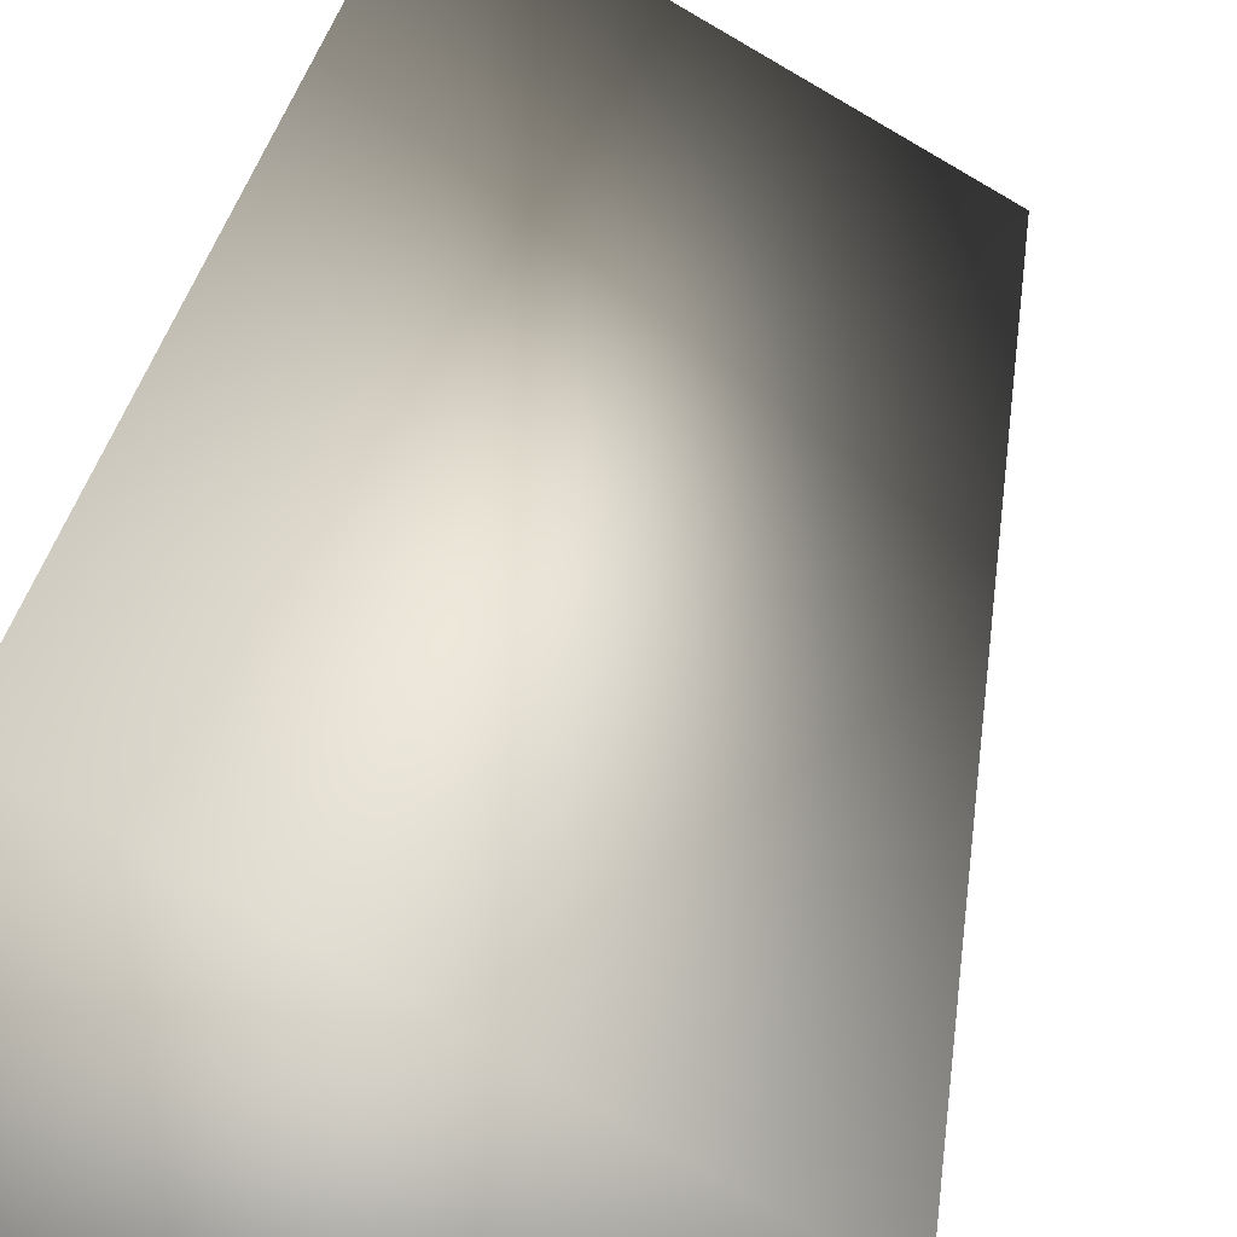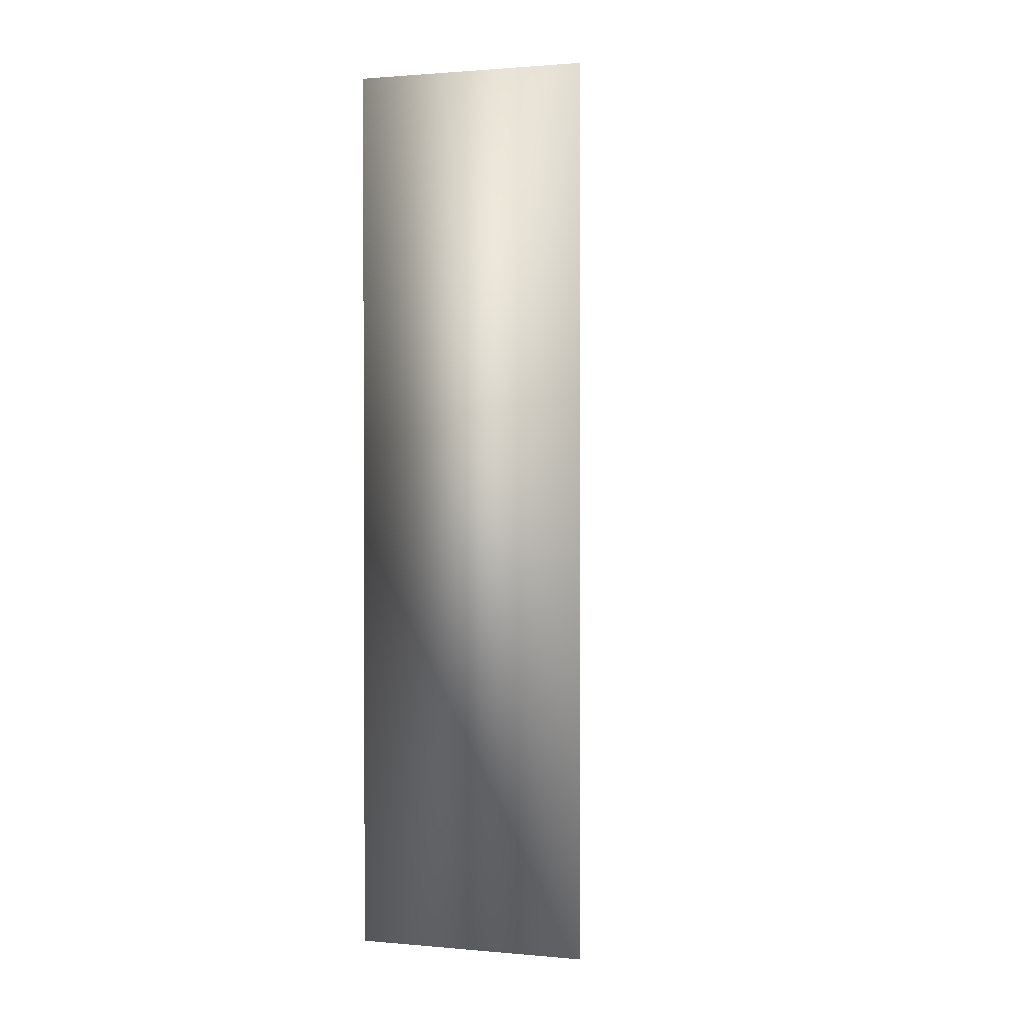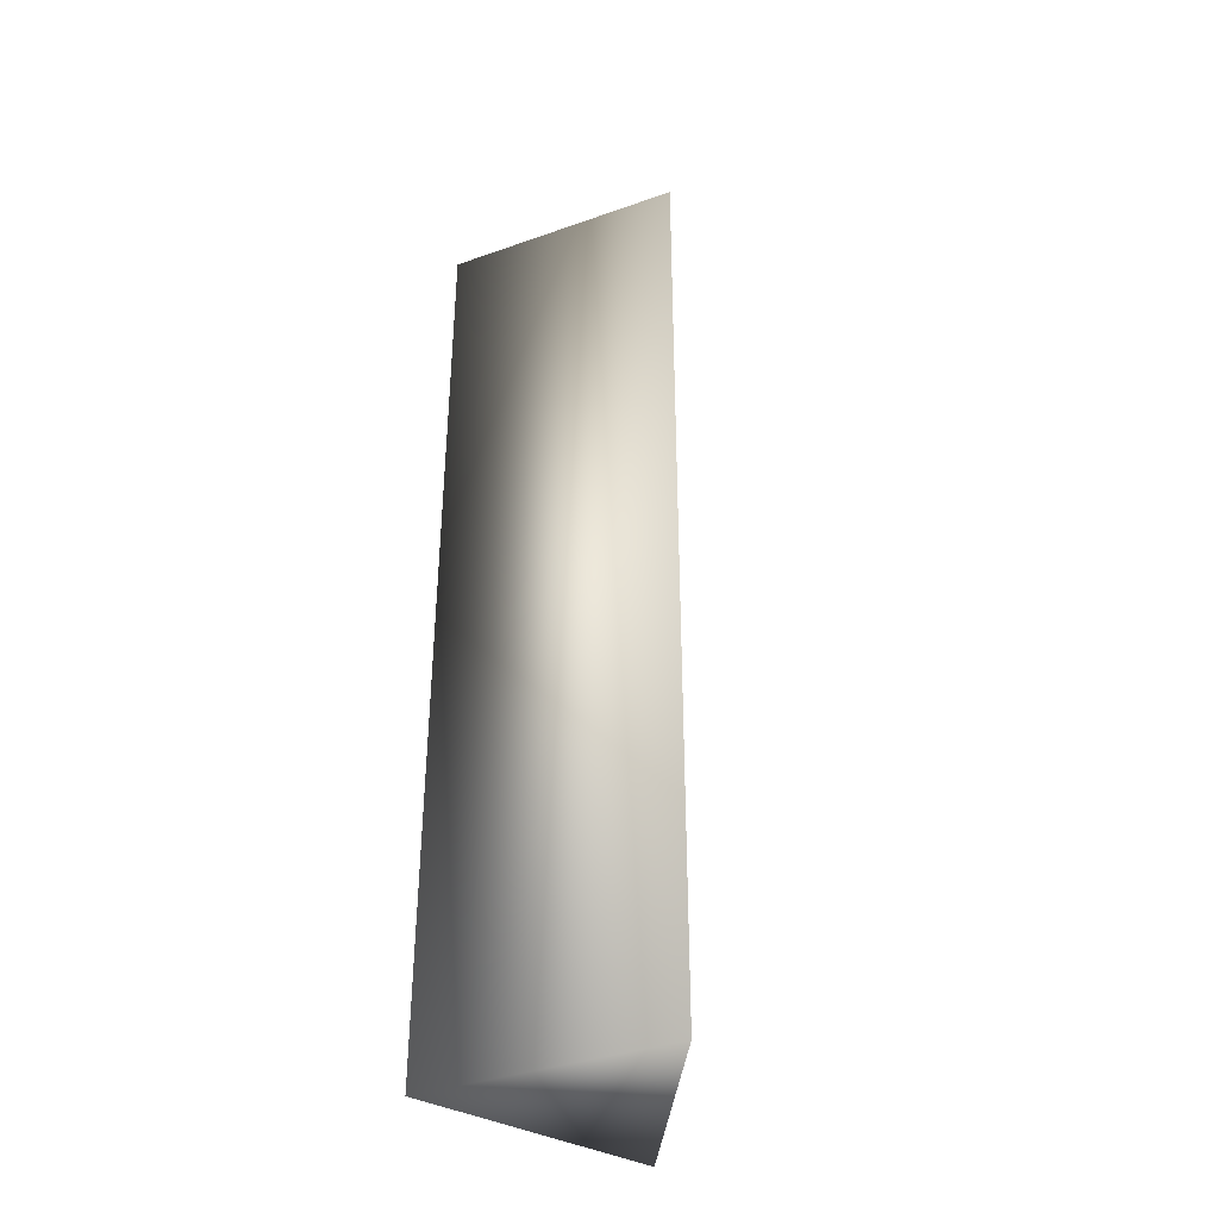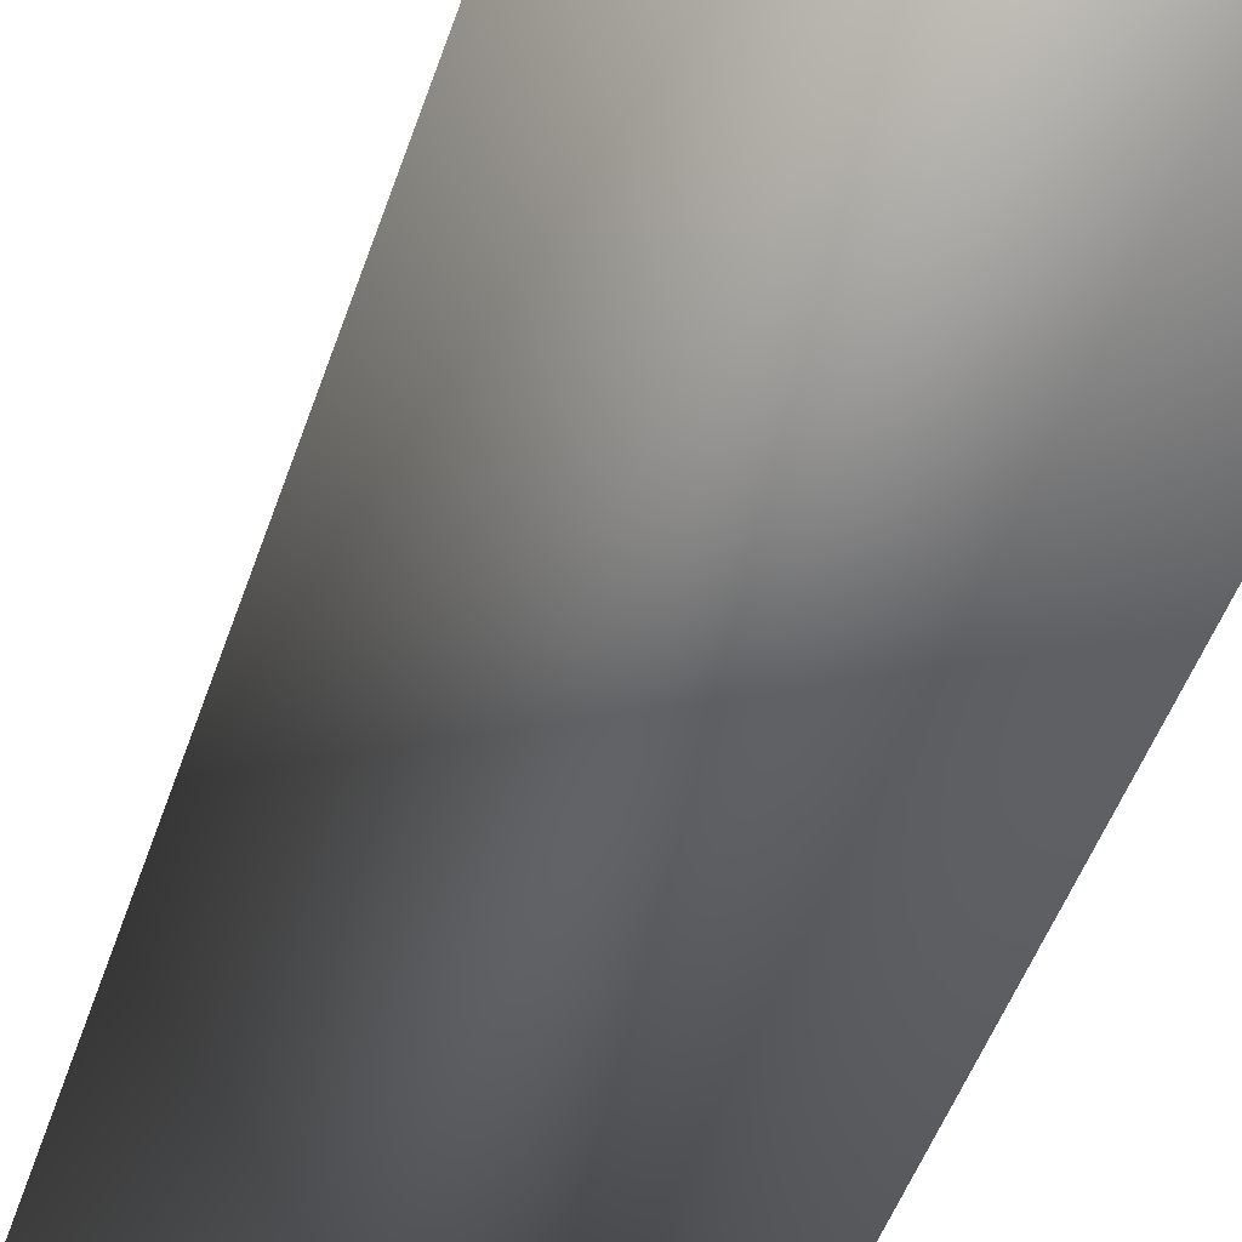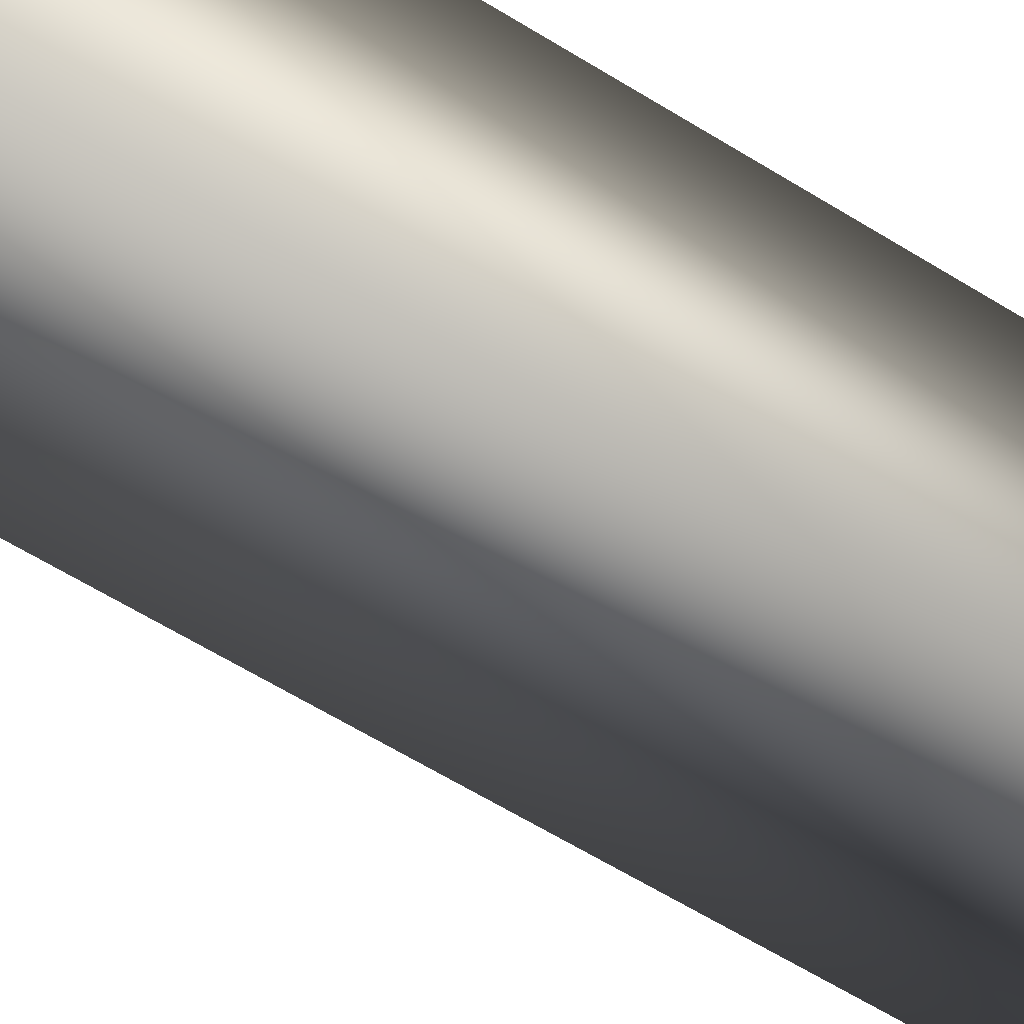
<metadata>
{"format":"obj","ext":"obj","renderer":"f3d","projection":"perspective","resolution":1024,"background":"white","views":[{"elev":18.0,"azim":4.6,"up":"+Y"},{"elev":1.3,"azim":47.7,"up":"+Z"},{"elev":-37.2,"azim":54.4,"up":"+Z"},{"elev":-38.1,"azim":164.8,"up":"+Y"},{"elev":-57.4,"azim":-123.4,"up":"+Y"}]}
</metadata>
<code>
v 0.3 0 -1
v 0.3 0 1
v -0.15 0.2598 -1
v -0.15 0.2598 1
v -0.15 -0.2598 -1
v -0.15 -0.2598 1
f 1 3 4
f 3 5 6
f 5 1 2
f 4 2 1
f 6 4 3
f 2 6 5
f 4 6 2
f 1 5 3

</code>
